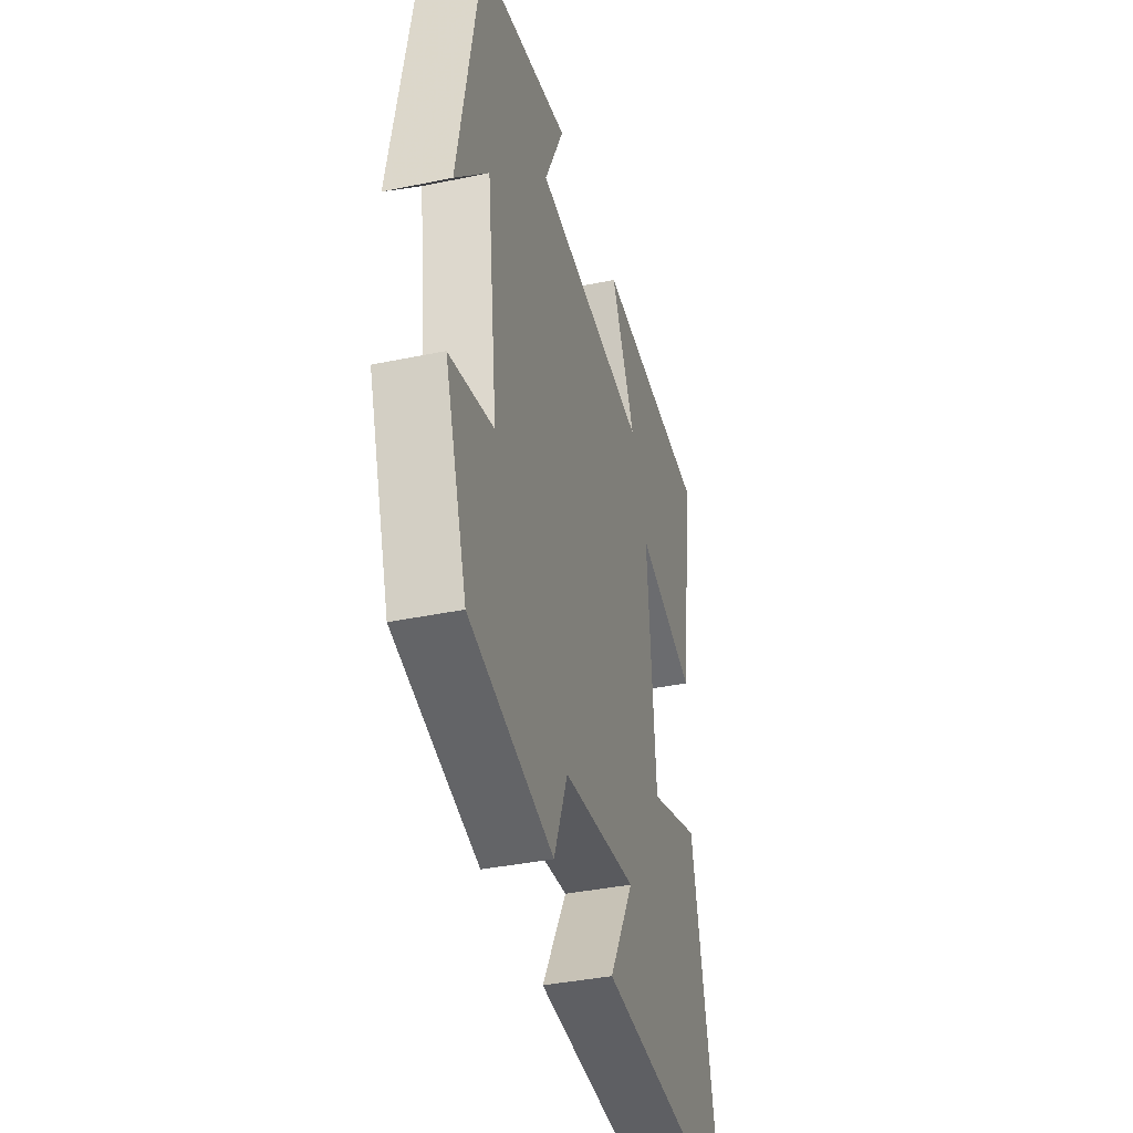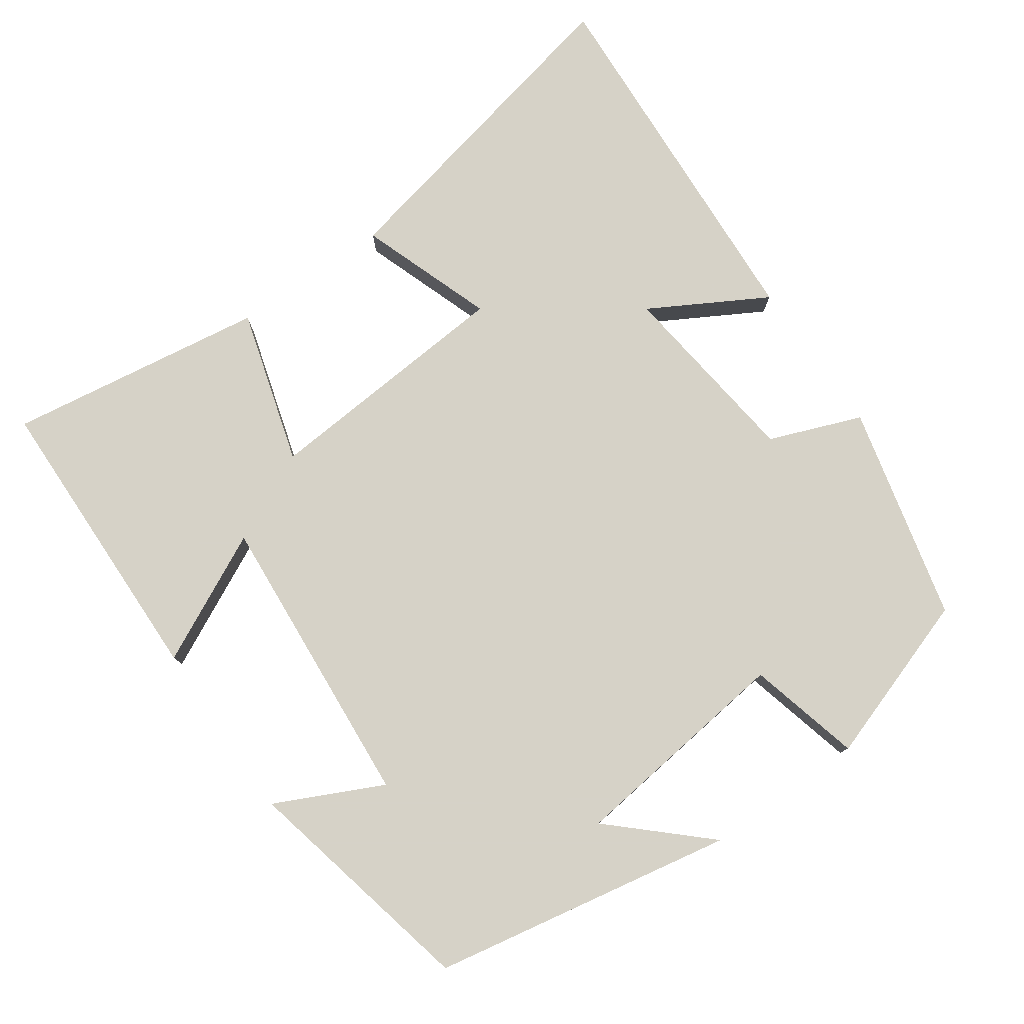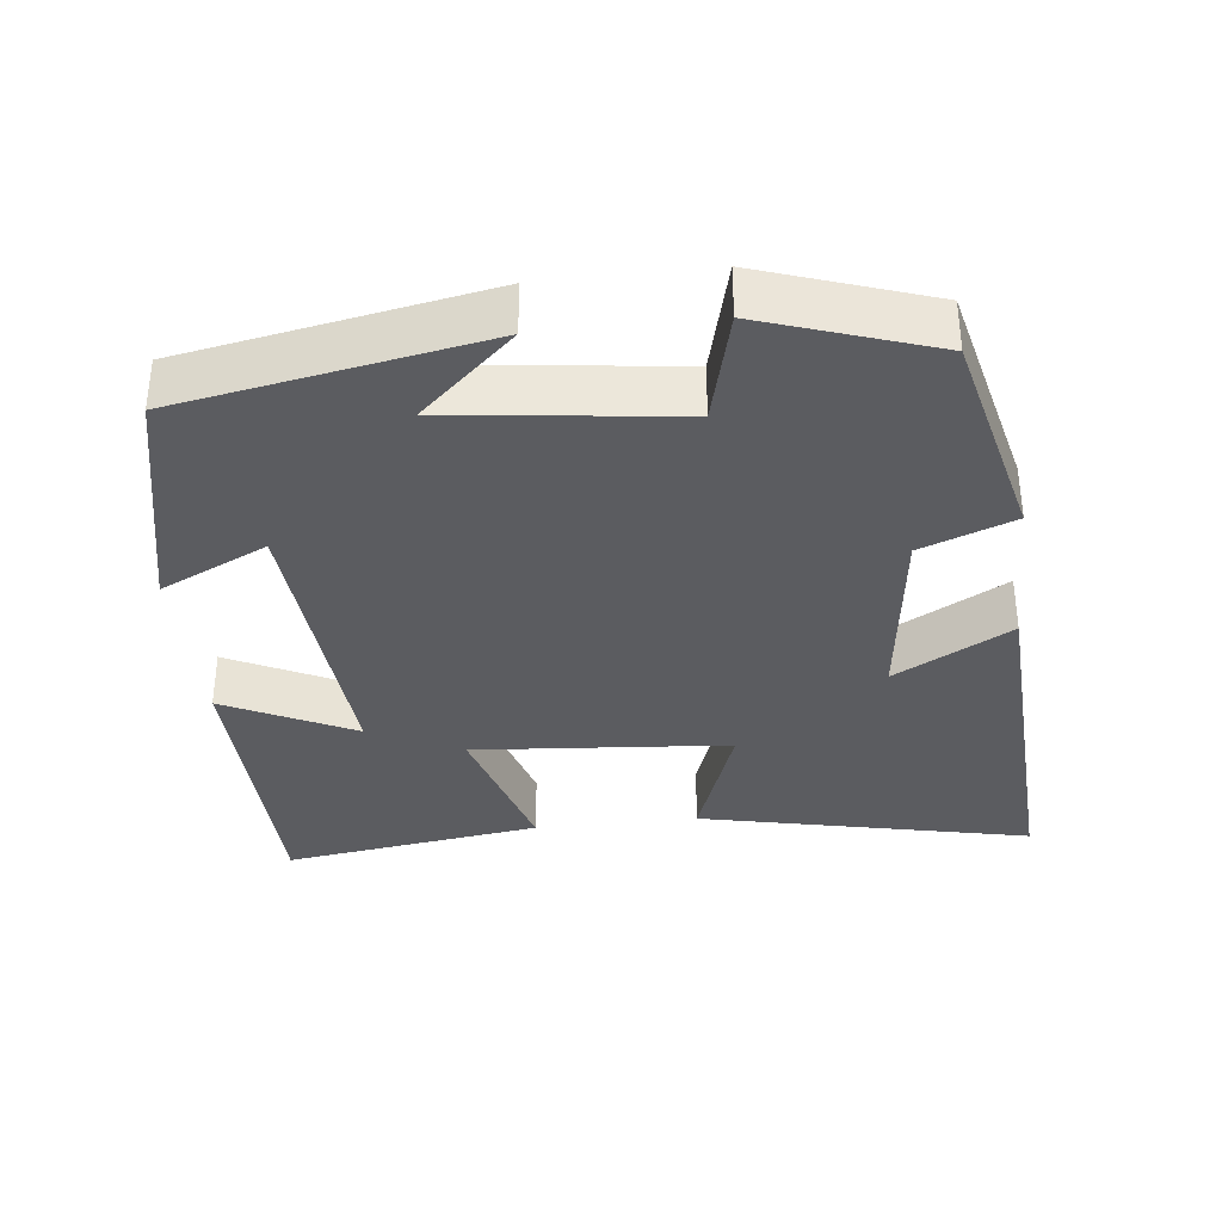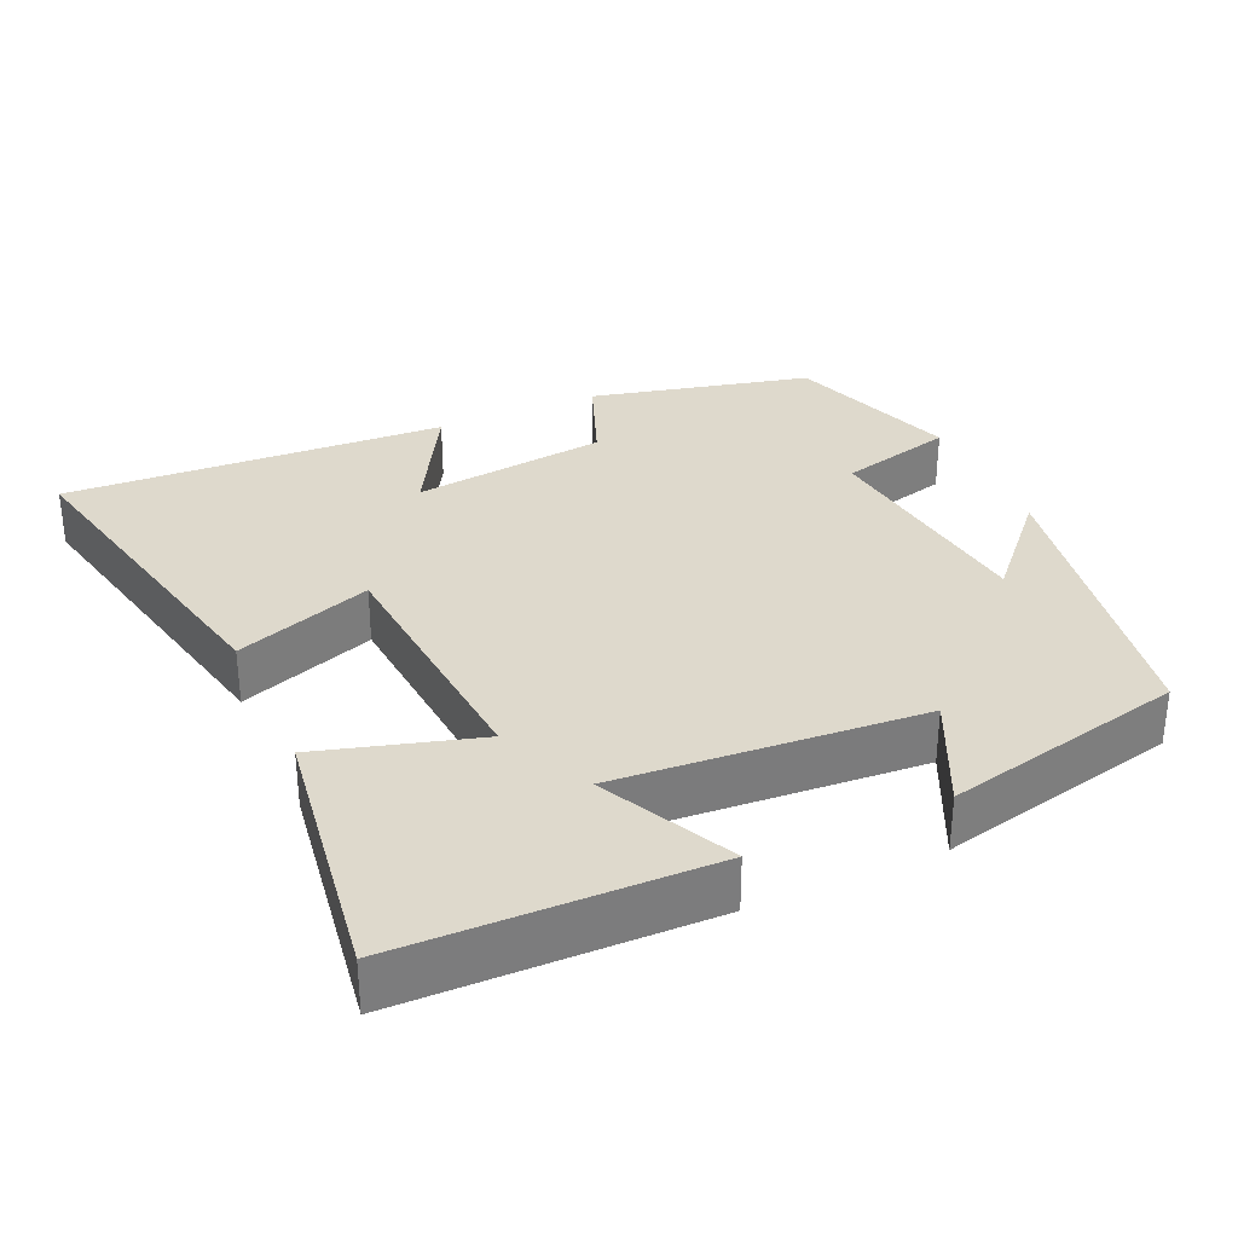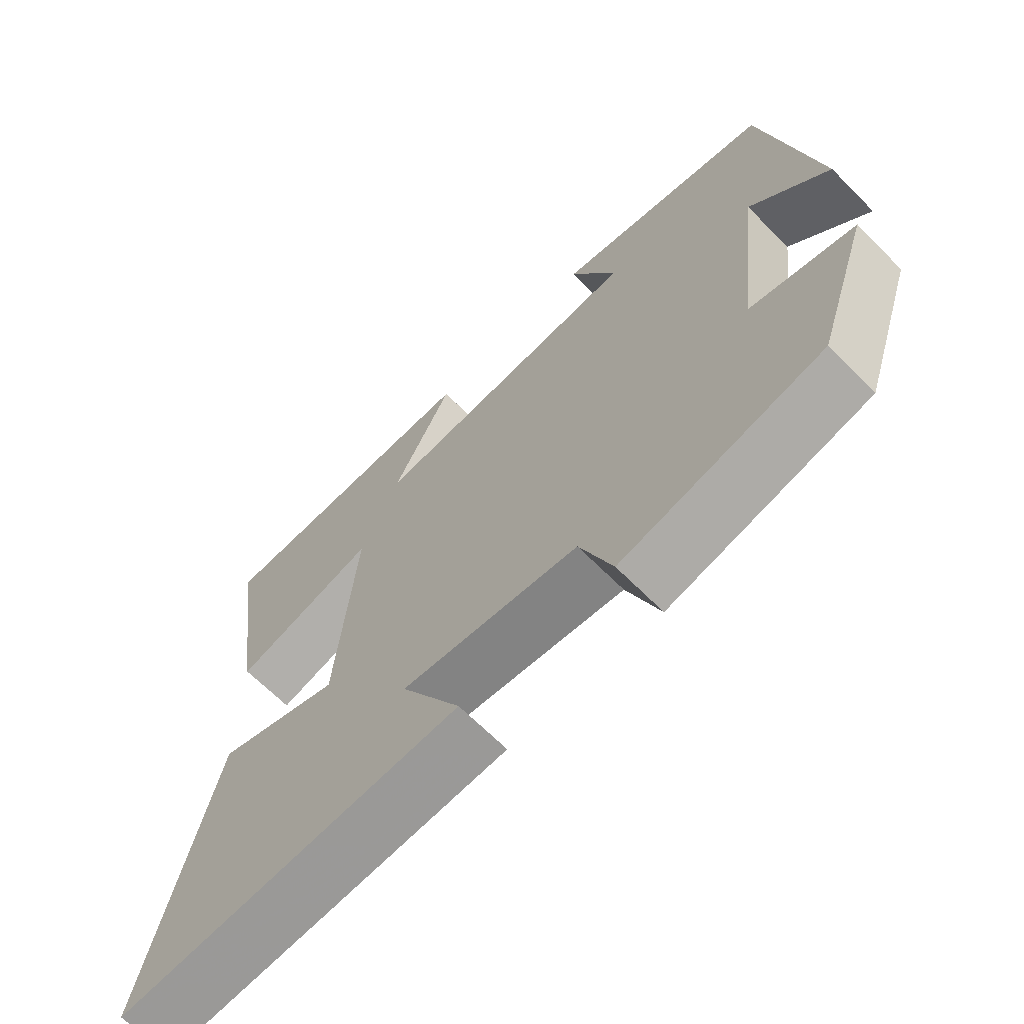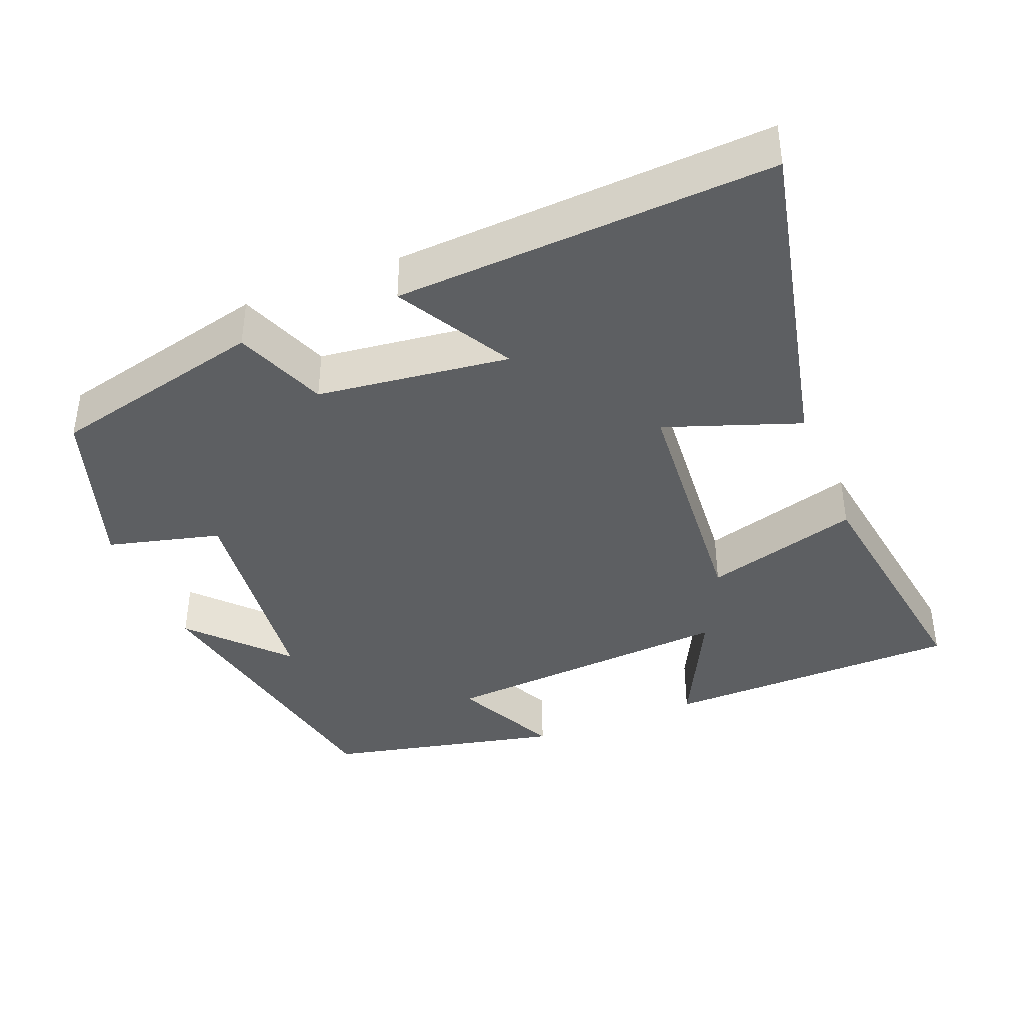
<metadata>
{"format":"obj","ext":"obj","renderer":"f3d","projection":"perspective","resolution":1024,"background":"white","views":[{"elev":-38.5,"azim":104.7,"up":"+Z"},{"elev":78.5,"azim":55.1,"up":"+Y"},{"elev":-34.9,"azim":96.5,"up":"+Y"},{"elev":32.1,"azim":-24.2,"up":"+Y"},{"elev":-66.7,"azim":44.8,"up":"+Z"},{"elev":-39.6,"azim":-158.0,"up":"+Y"}]}
</metadata>
<code>
v 0.422 0.07 -0.43
v 0.129 0.07 -0.5
v 0.081 0.07 -0.375
v -0.179 0.07 -0.343
v -0.091 0.07 -0.5
v -0.599 0.07 -0.527
v -0.5 0.07 -0.079
v -0.318 0.07 -0.144
v -0.29 0.07 0.202
v -0.5 0.07 0.141
v -0.551 0.07 0.492
v -0.144 0.07 0.5
v -0.231 0.07 0.325
v 0.173 0.07 0.355
v 0.104 0.07 0.5
v 0.425 0.07 0.428
v 0.5 0.07 0.019
v 0.385 0.07 0.144
v 0.347 0.07 -0.162
v 0.5 0.07 -0.201
v 0.422 0 -0.43
v 0.129 0 -0.5
v 0.081 0 -0.375
v -0.179 0 -0.343
v -0.091 0 -0.5
v -0.599 0 -0.527
v -0.5 0 -0.079
v -0.318 0 -0.144
v -0.29 0 0.202
v -0.5 0 0.141
v -0.551 0 0.492
v -0.144 0 0.5
v -0.231 0 0.325
v 0.173 0 0.355
v 0.104 0 0.5
v 0.425 0 0.428
v 0.5 0 0.019
v 0.385 0 0.144
v 0.347 0 -0.162
v 0.5 0 -0.201
f 19 20 1 2
f 18 19 2 3
f 15 16 17 18
f 14 15 18
f 13 14 18 3
f 10 11 12 13
f 9 10 13
f 8 9 13 3
f 7 8 3 4
f 4 5 6 7
f 22 21 40 39
f 23 22 39 38
f 38 37 36 35
f 38 35 34
f 23 38 34 33
f 33 32 31 30
f 33 30 29
f 23 33 29 28
f 24 23 28 27
f 27 26 25 24
f 1 21 22 2
f 2 22 23 3
f 3 23 24 4
f 4 24 25 5
f 5 25 26 6
f 6 26 27 7
f 7 27 28 8
f 8 28 29 9
f 9 29 30 10
f 10 30 31 11
f 11 31 32 12
f 12 32 33 13
f 13 33 34 14
f 14 34 35 15
f 15 35 36 16
f 16 36 37 17
f 17 37 38 18
f 18 38 39 19
f 19 39 40 20
f 20 40 21 1

</code>
